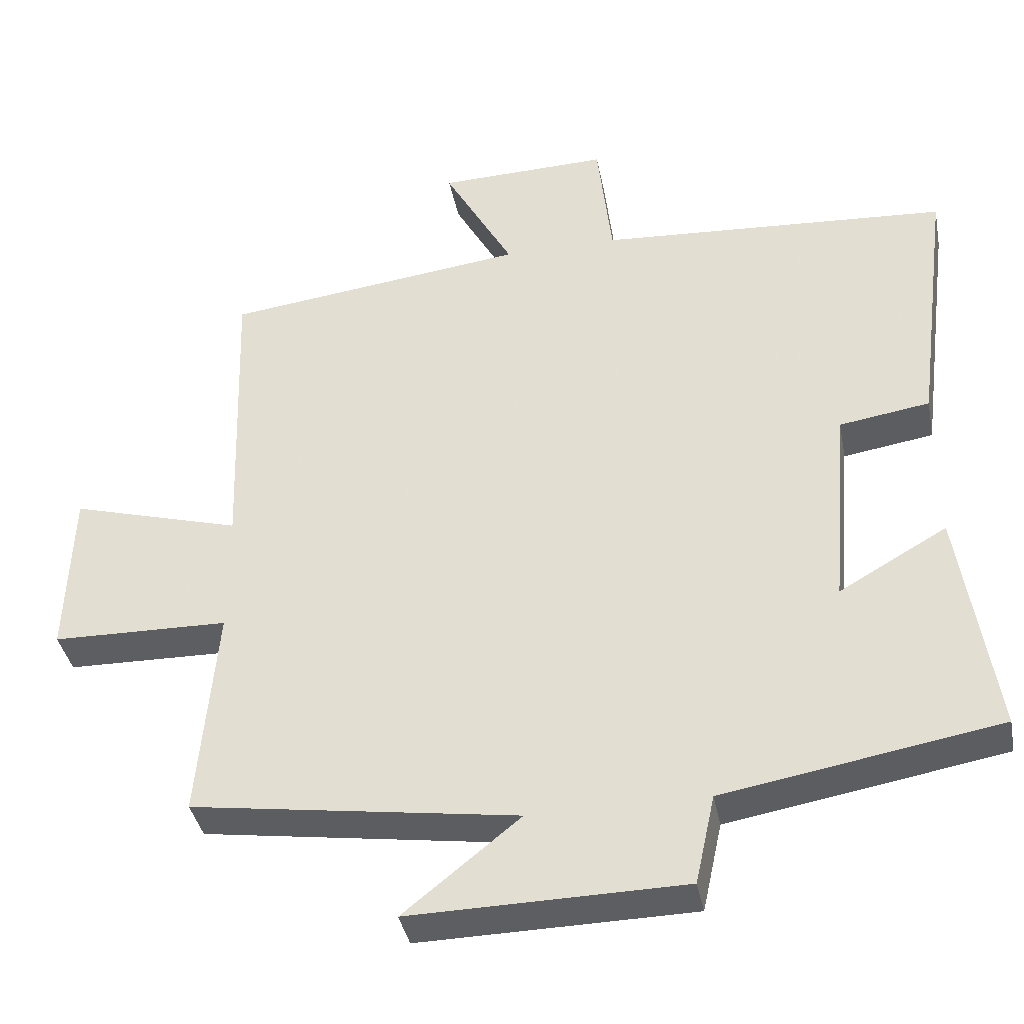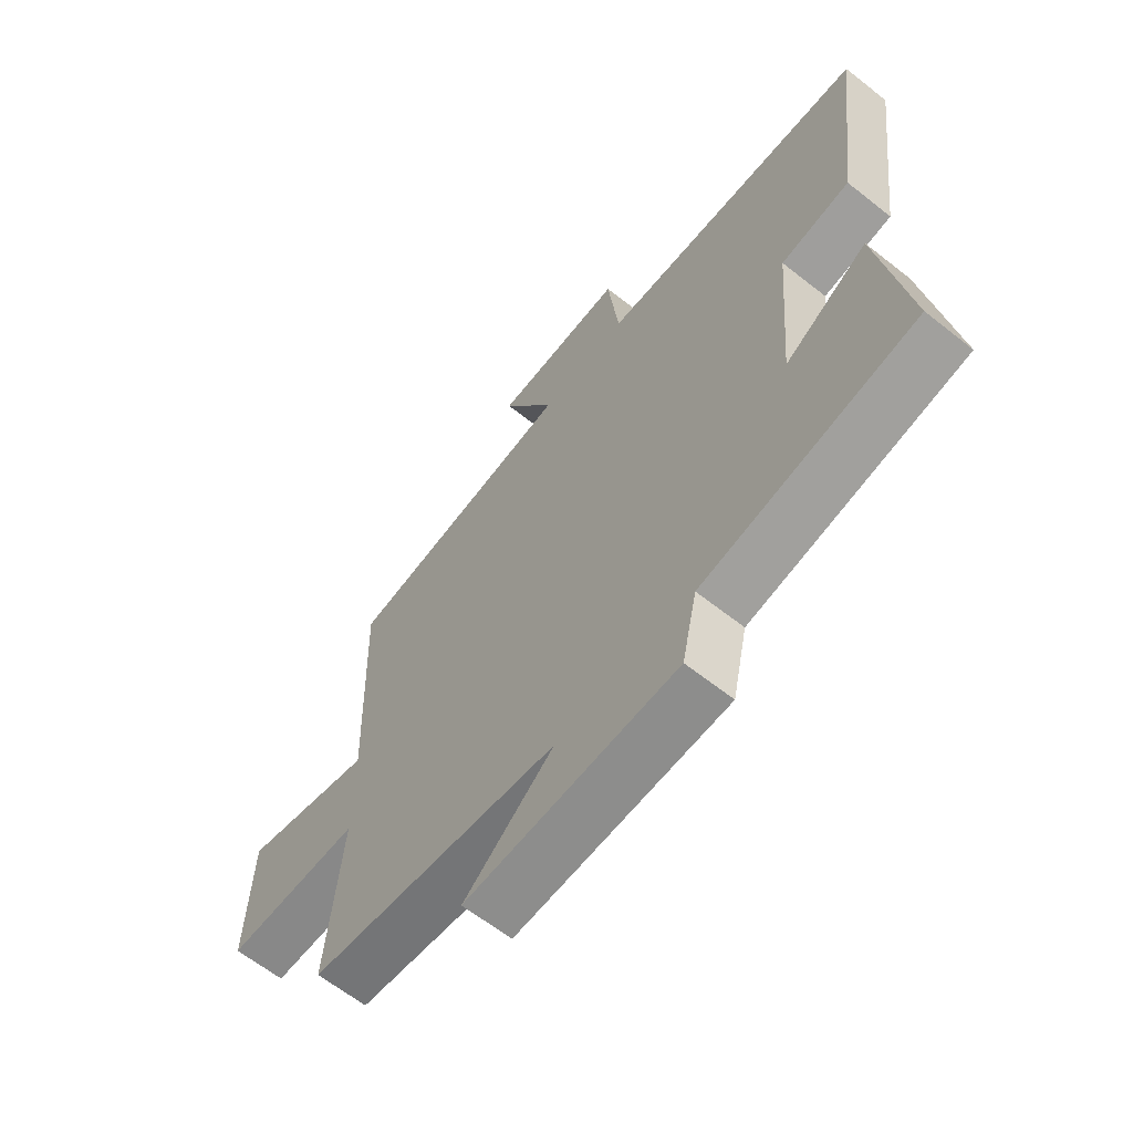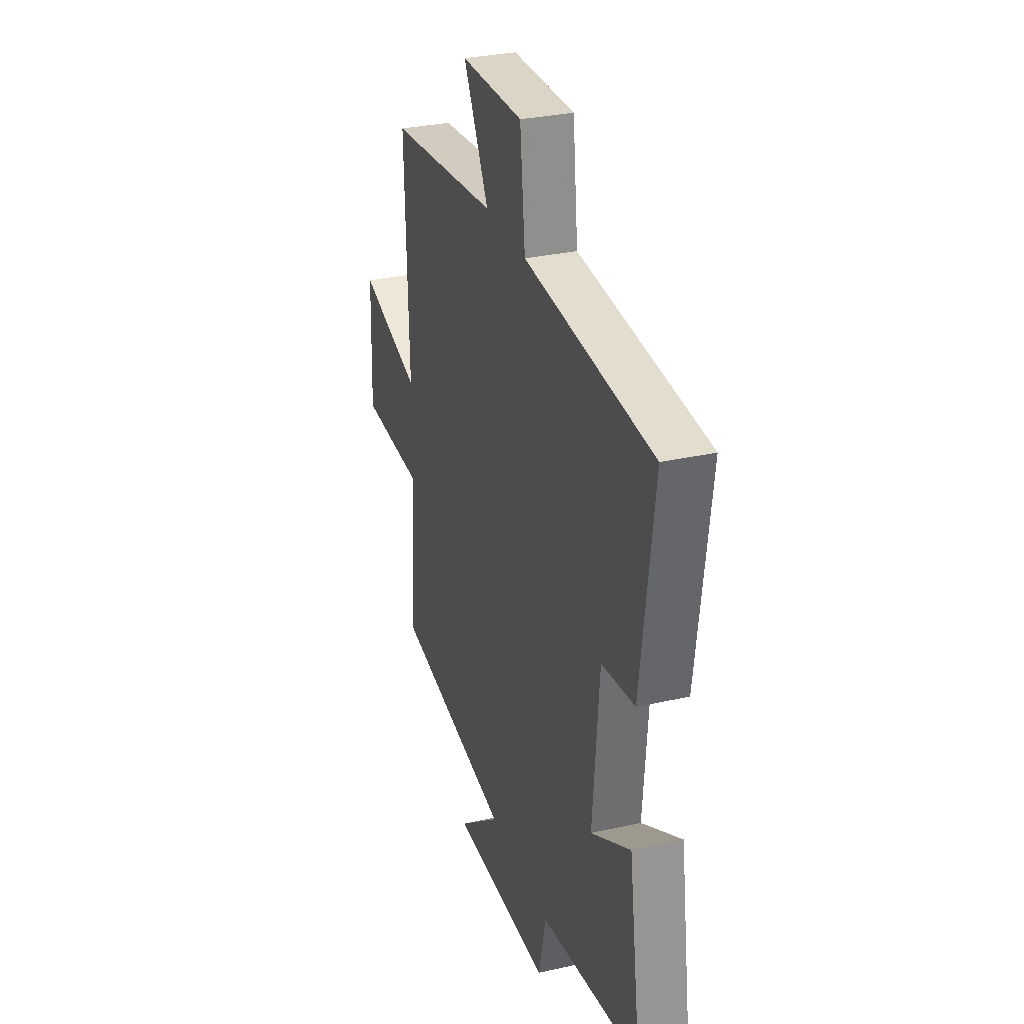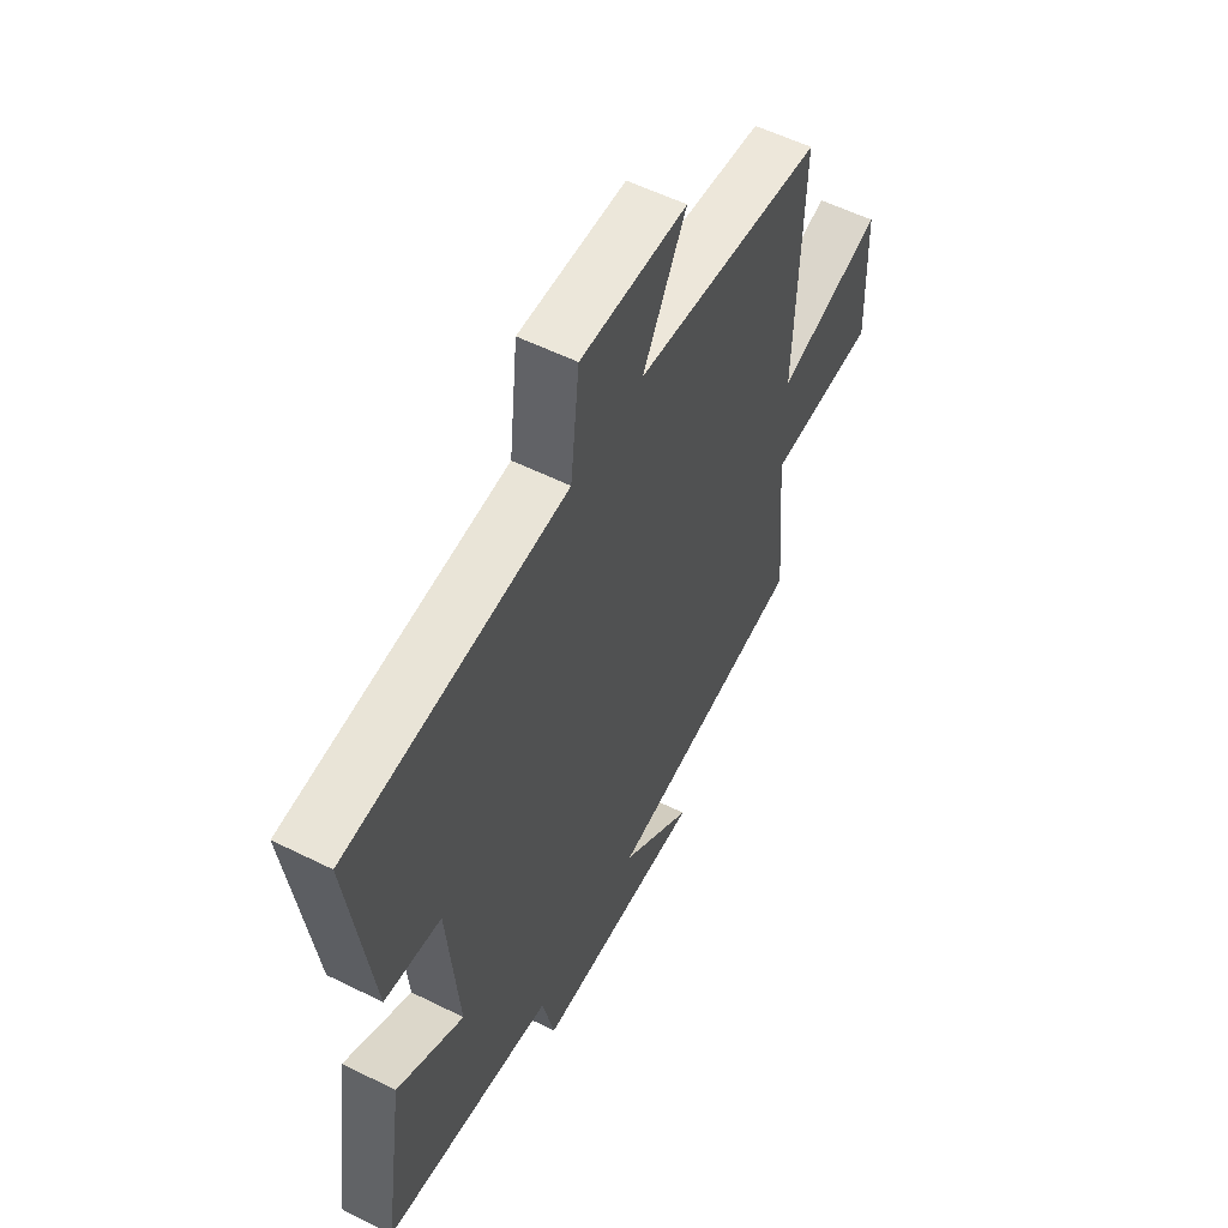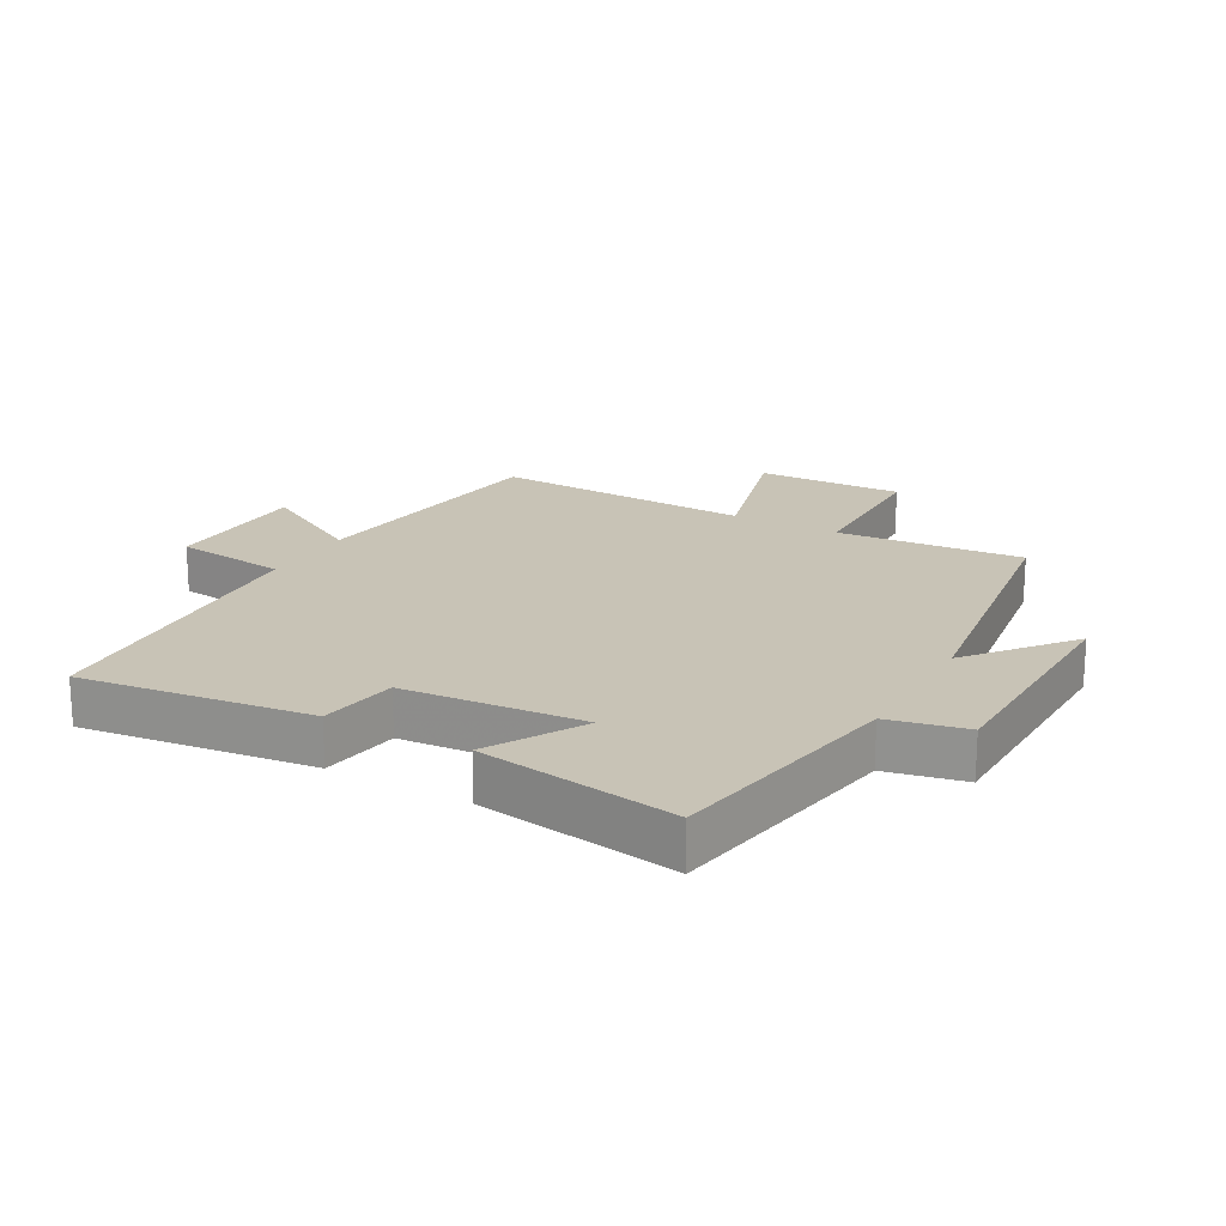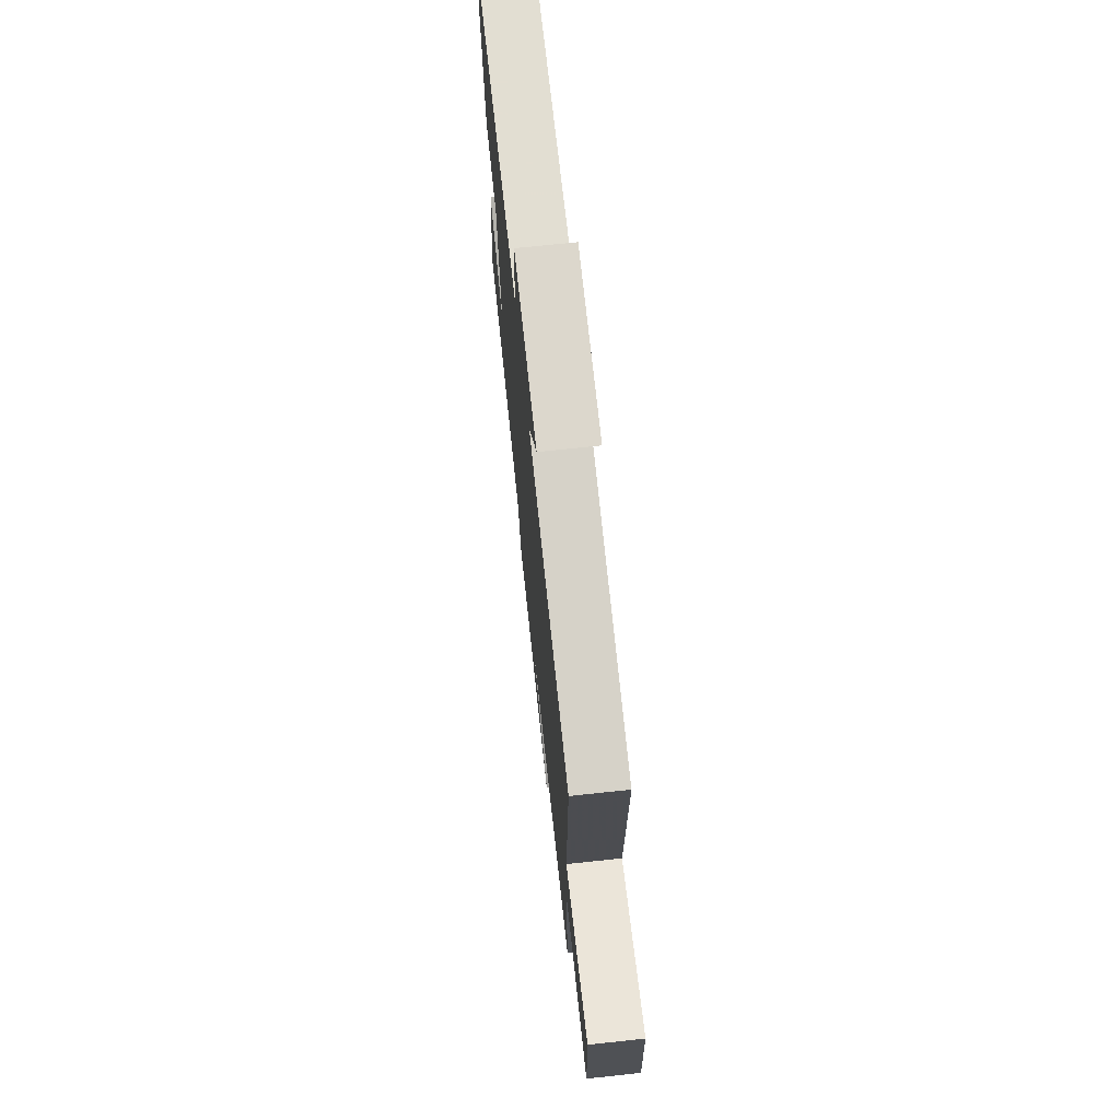
<metadata>
{"format":"obj","ext":"obj","renderer":"f3d","projection":"perspective","resolution":1024,"background":"white","views":[{"elev":-38.4,"azim":11.0,"up":"+Z"},{"elev":-63.7,"azim":51.4,"up":"+Z"},{"elev":31.1,"azim":72.2,"up":"+Z"},{"elev":56.2,"azim":117.5,"up":"+Z"},{"elev":19.5,"azim":119.5,"up":"+Y"},{"elev":71.4,"azim":-96.1,"up":"+Z"}]}
</metadata>
<code>
v 0.548 0.07 0.468
v 0.5 0.07 0.101
v 0.375 0.07 0.082
v 0.351 0.07 -0.204
v 0.5 0.07 -0.119
v 0.548 0.07 -0.435
v 0.168 0.07 -0.5
v 0.141 0.07 -0.623
v -0.237 0.07 -0.629
v -0.076 0.07 -0.5
v -0.526 0.07 -0.434
v -0.5 0.07 -0.138
v -0.744 0.07 -0.133
v -0.736 0.07 0.101
v -0.5 0.07 0.034
v -0.514 0.07 0.449
v -0.096 0.07 0.5
v -0.192 0.07 0.674
v 0.044 0.07 0.68
v 0.064 0.07 0.5
v 0.548 0 0.468
v 0.5 0 0.101
v 0.375 0 0.082
v 0.351 0 -0.204
v 0.5 0 -0.119
v 0.548 0 -0.435
v 0.168 0 -0.5
v 0.141 0 -0.623
v -0.237 0 -0.629
v -0.076 0 -0.5
v -0.526 0 -0.434
v -0.5 0 -0.138
v -0.744 0 -0.133
v -0.736 0 0.101
v -0.5 0 0.034
v -0.514 0 0.449
v -0.096 0 0.5
v -0.192 0 0.674
v 0.044 0 0.68
v 0.064 0 0.5
f 17 18 19 20
f 1 2 3
f 20 1 3
f 17 20 3
f 16 17 3
f 15 16 3
f 12 13 14 15
f 12 15 3 4
f 10 11 12 4
f 7 8 9 10
f 6 7 10
f 5 6 10
f 4 5 10
f 40 39 38 37
f 23 22 21
f 23 21 40
f 23 40 37
f 23 37 36
f 23 36 35
f 35 34 33 32
f 24 23 35 32
f 24 32 31 30
f 30 29 28 27
f 30 27 26
f 30 26 25
f 30 25 24
f 1 21 22 2
f 2 22 23 3
f 3 23 24 4
f 4 24 25 5
f 5 25 26 6
f 6 26 27 7
f 7 27 28 8
f 8 28 29 9
f 9 29 30 10
f 10 30 31 11
f 11 31 32 12
f 12 32 33 13
f 13 33 34 14
f 14 34 35 15
f 15 35 36 16
f 16 36 37 17
f 17 37 38 18
f 18 38 39 19
f 19 39 40 20
f 20 40 21 1

</code>
